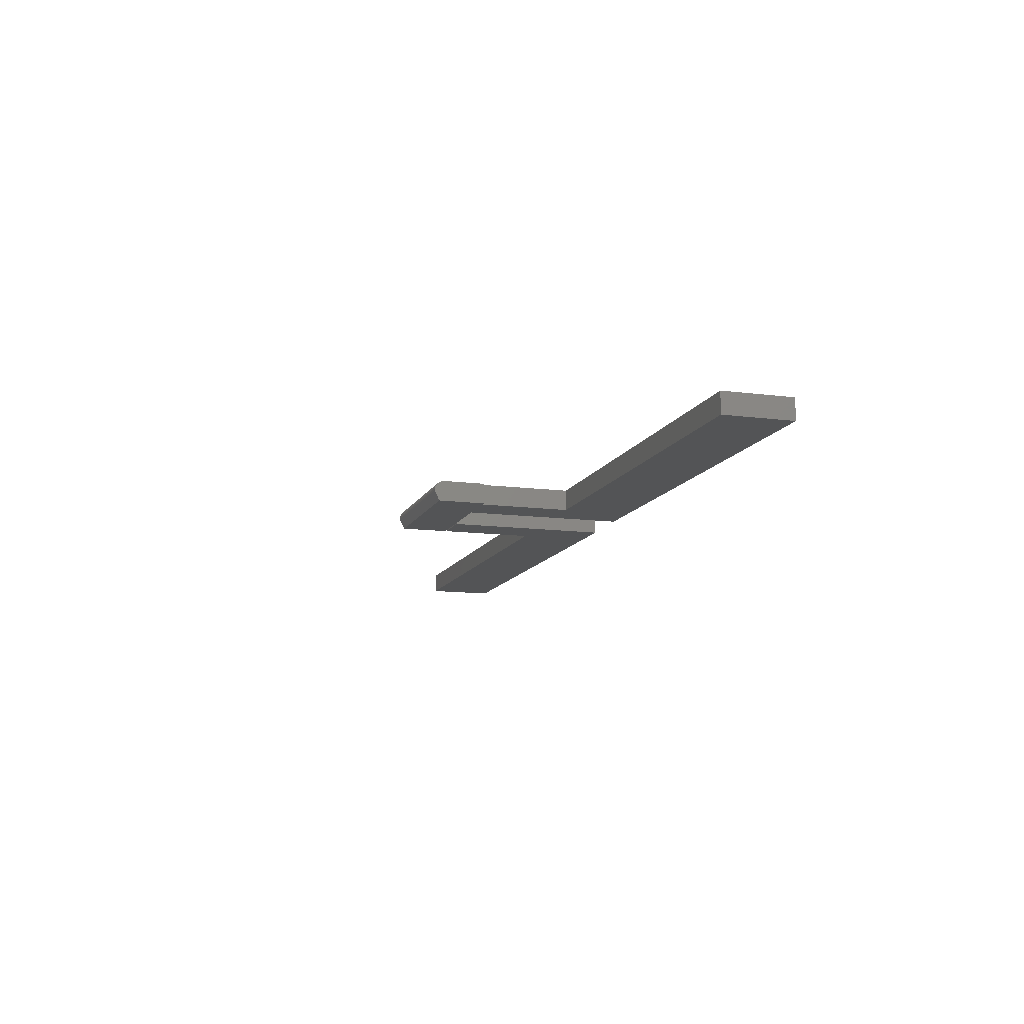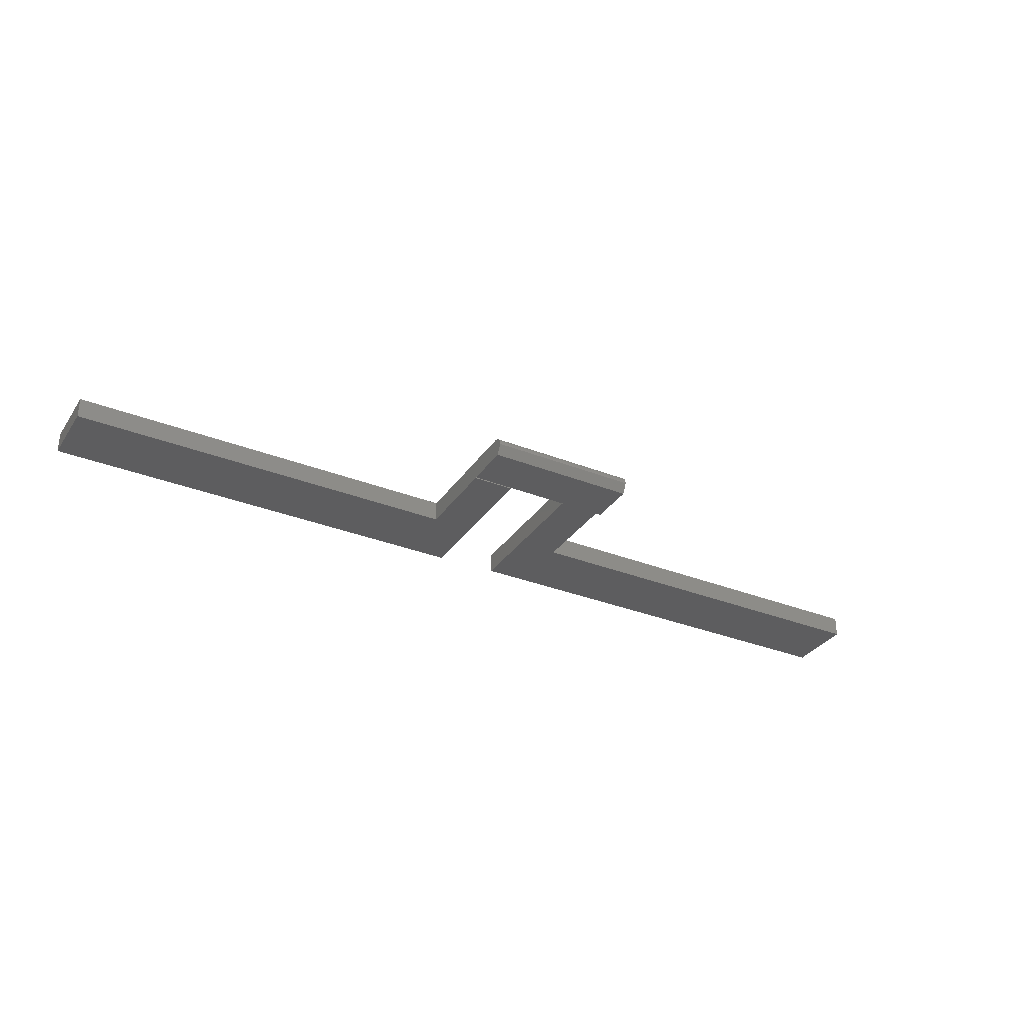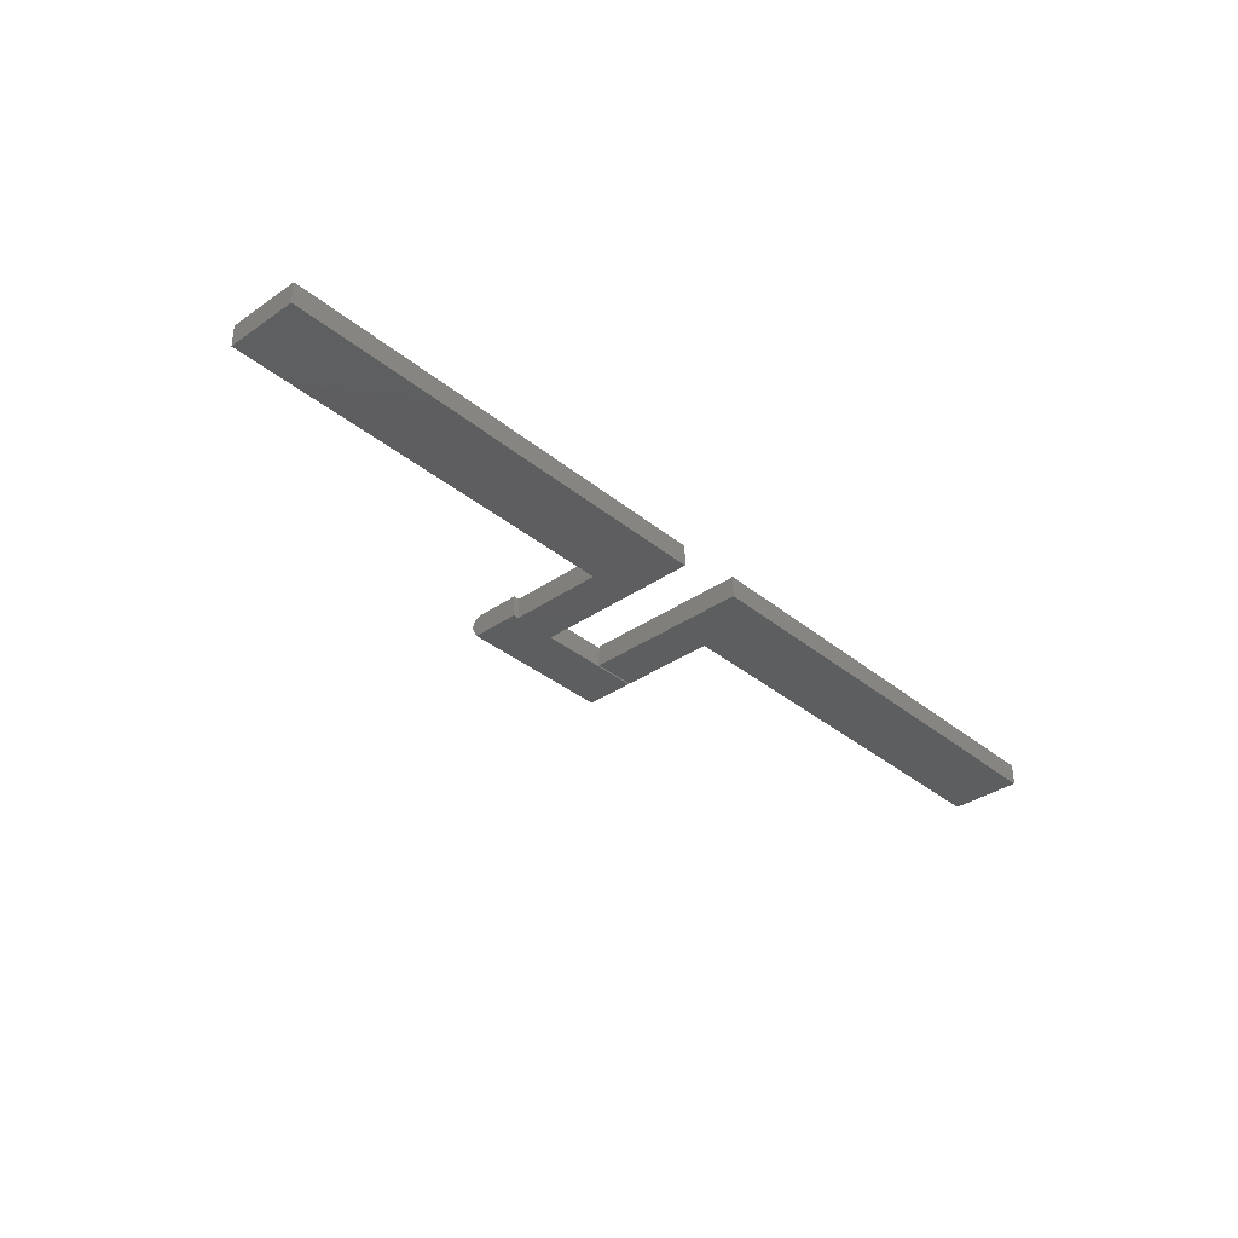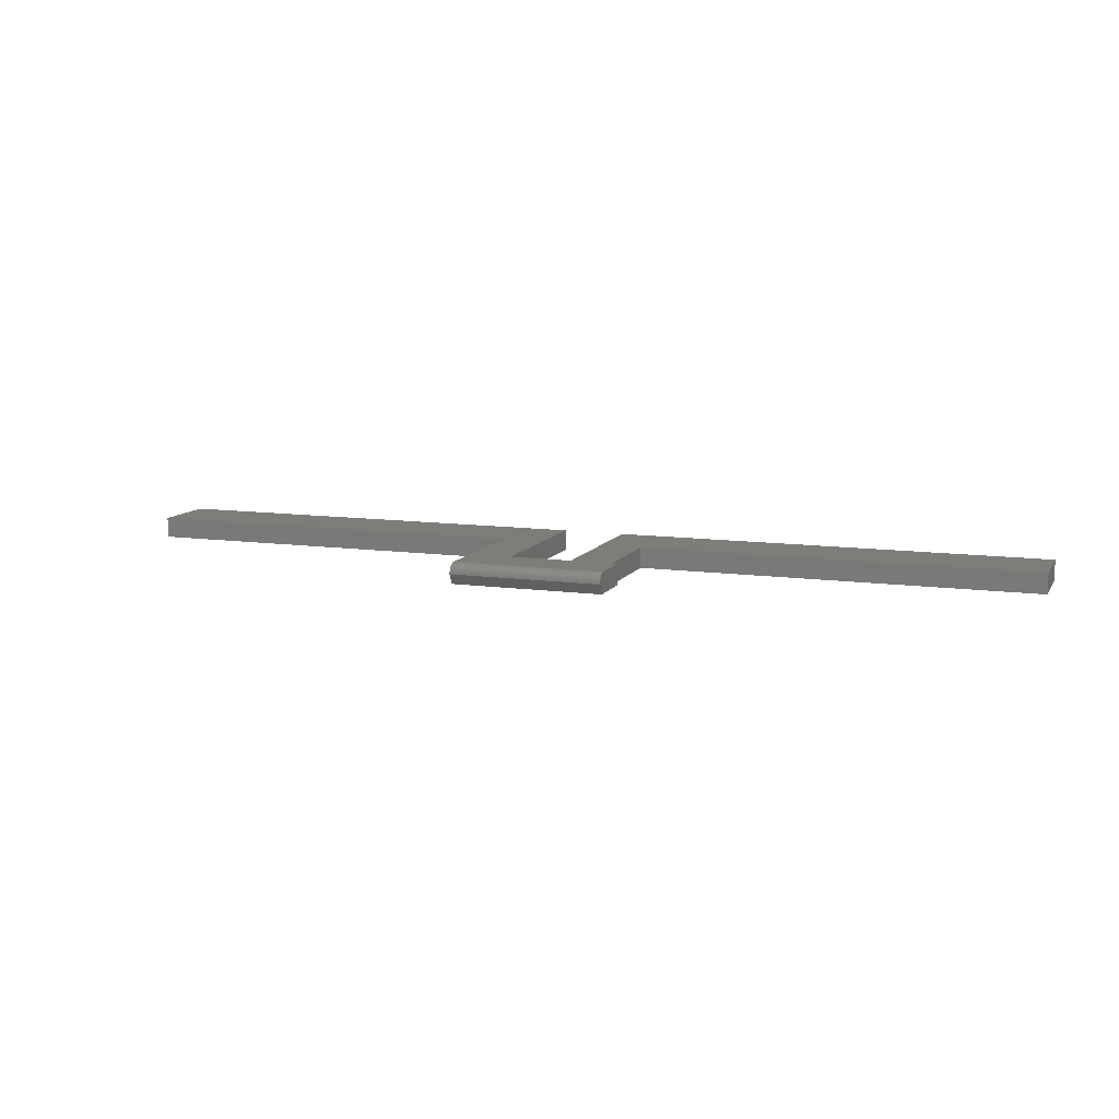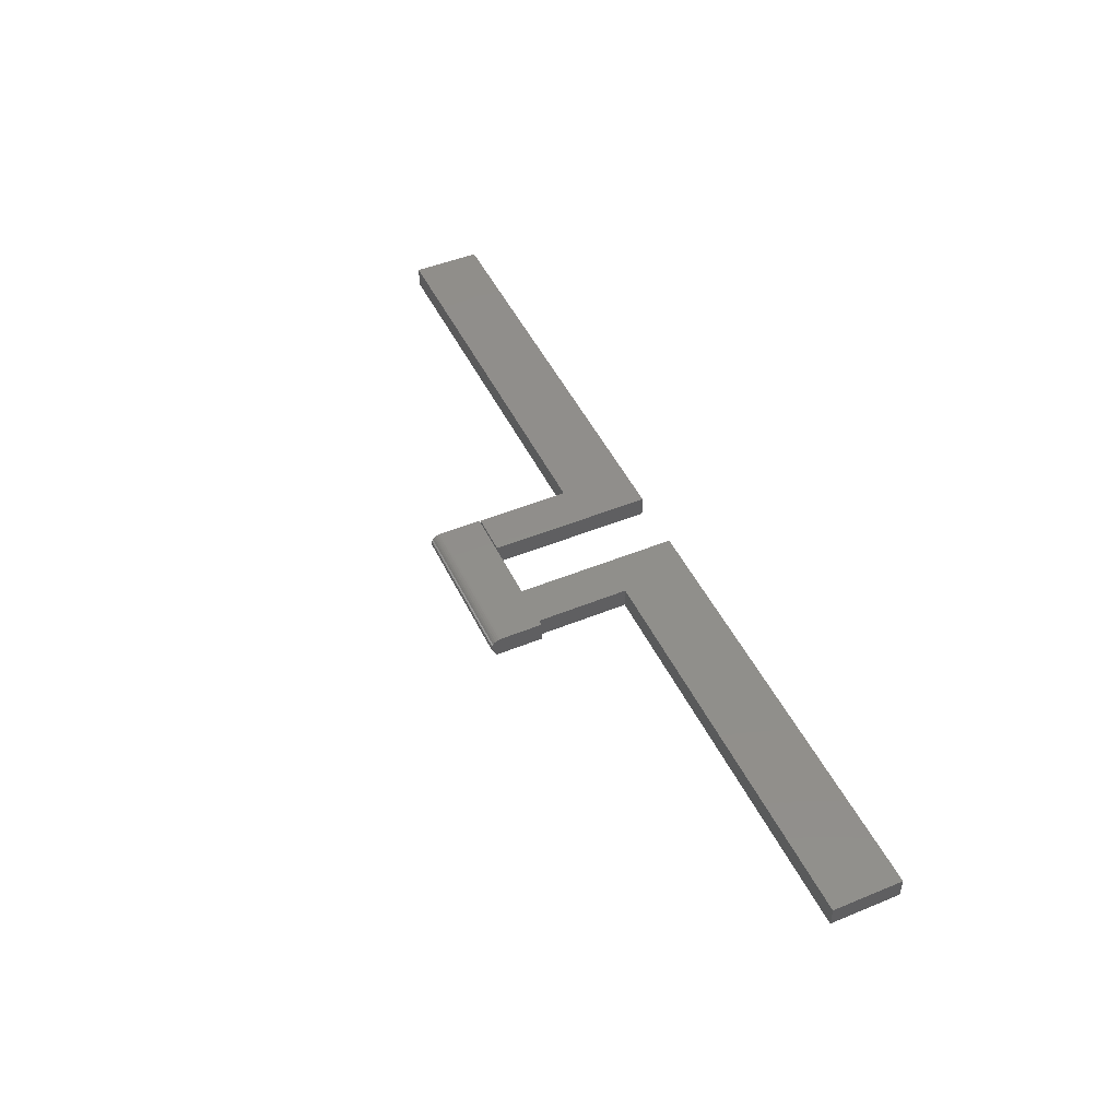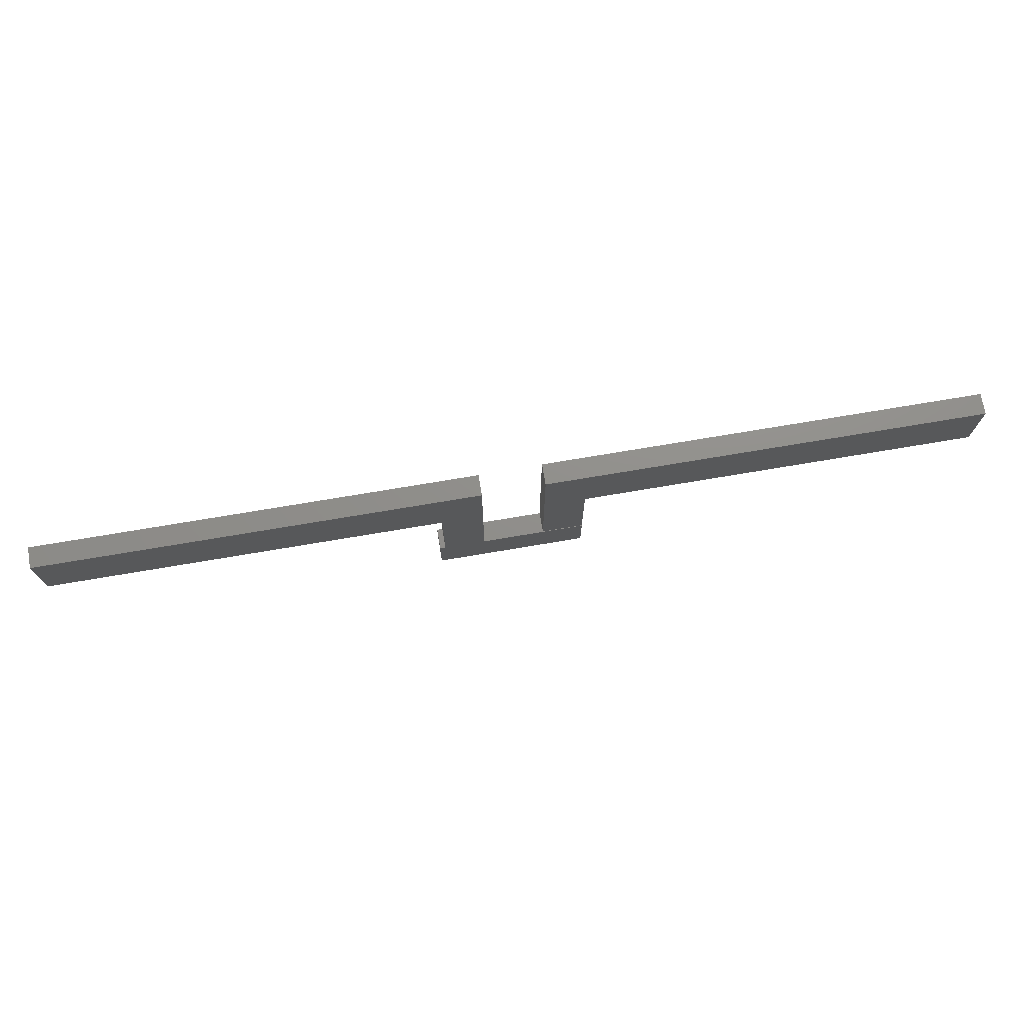
<metadata>
{"format":"stl","ext":"stl","renderer":"f3d","projection":"perspective","resolution":1024,"background":"white","views":[{"elev":-12.1,"azim":72.7,"up":"+Z"},{"elev":-32.6,"azim":-28.8,"up":"+Z"},{"elev":-35.1,"azim":132.6,"up":"+Z"},{"elev":10.5,"azim":19.6,"up":"+Z"},{"elev":47.5,"azim":65.2,"up":"+Z"},{"elev":73.0,"azim":170.4,"up":"+Y"}]}
</metadata>
<code>
# stl→obj: 50 verts, 92 faces
v -0.0625 -0.07031 0
v -0.0625 -0.07812 0.01562
v -0.0625 -0.07782 0.01867
v -0.0625 -0.07694 0.0216
v -0.0625 -0.07549 0.02431
v -0.0625 -0.07355 0.02667
v -0.0625 -0.07118 0.02862
v -0.0625 -0.06848 0.03006
v -0.0625 -0.06555 0.03095
v -0.0625 -0.0625 0.03125
v -0.0625 0.0005757 0.03125
v -0.0625 0.0005757 0
v 0.1641 -0.07031 0
v 0.1641 -0.06848 0.03006
v 0.1641 -0.07118 0.02862
v 0.1641 -0.07355 0.02667
v 0.1641 -0.07549 0.02431
v 0.1641 -0.07694 0.0216
v 0.1641 -0.07782 0.01867
v 0.1641 -0.07812 0.01562
v 0.1641 0.0005757 0
v 0.1641 0.0005757 0.03125
v 0.1641 -0.0625 0.03125
v 0.1641 -0.06555 0.03095
v 0.1559 0.1382 0.03125
v 0.75 0.1382 0.03125
v 0.75 0.2418 0.03125
v 0.09375 0.2418 0.03125
v 0.09375 0.0005757 0.03125
v 0.1559 0.0005757 0.03125
v 0.001891 0.0005757 0.03125
v 0.1559 0.1382 0
v 0.09375 0.0005757 0
v 0.09375 0.2418 0
v 0.75 0.2418 0
v 0.75 0.1382 0
v 0.1559 0.0005757 0
v 0.001891 0.0005757 0
v -0.6562 0.2442 0.03125
v -0.6562 0.1406 0.03125
v 0 0.2442 0.03125
v -0.06217 0.1406 0.03125
v 0 0.002467 0.03125
v -0.06217 0.002467 0.03125
v -0.6562 0.2442 0
v 0 0.2442 0
v -0.6562 0.1406 0
v -0.06217 0.1406 0
v 0 0.002467 0
v -0.06217 0.002467 0
f 1 2 3
f 1 3 4
f 1 4 5
f 1 5 6
f 1 6 7
f 1 7 8
f 1 8 9
f 1 9 10
f 1 10 11
f 1 11 12
f 13 14 15
f 13 15 16
f 13 16 17
f 13 17 18
f 13 18 19
f 13 19 20
f 21 22 23
f 21 23 24
f 21 24 14
f 21 14 13
f 25 26 27
f 25 27 28
f 25 28 29
f 30 25 29
f 30 29 23
f 30 23 22
f 23 29 10
f 10 29 31
f 10 31 11
f 2 1 20
f 20 1 13
f 2 20 3
f 3 20 19
f 3 19 4
f 4 19 18
f 4 18 5
f 5 18 17
f 5 17 6
f 6 17 16
f 6 16 7
f 7 16 15
f 7 15 8
f 8 15 14
f 8 14 9
f 9 14 24
f 9 24 10
f 10 24 23
f 32 33 34
f 32 34 35
f 32 35 36
f 37 21 13
f 37 13 33
f 37 33 32
f 12 38 1
f 1 38 33
f 1 33 13
f 31 38 11
f 11 38 12
f 22 21 30
f 30 21 37
f 29 33 31
f 31 33 38
f 28 34 29
f 29 34 33
f 30 37 25
f 25 37 32
f 27 35 28
f 28 35 34
f 26 36 27
f 27 36 35
f 25 32 26
f 26 32 36
f 39 40 41
f 41 40 42
f 41 42 43
f 43 42 44
f 45 46 47
f 47 46 48
f 46 49 48
f 48 49 50
f 39 45 40
f 40 45 47
f 41 46 39
f 39 46 45
f 43 49 41
f 41 49 46
f 44 50 43
f 43 50 49
f 42 48 44
f 44 48 50
f 40 47 42
f 42 47 48

</code>
